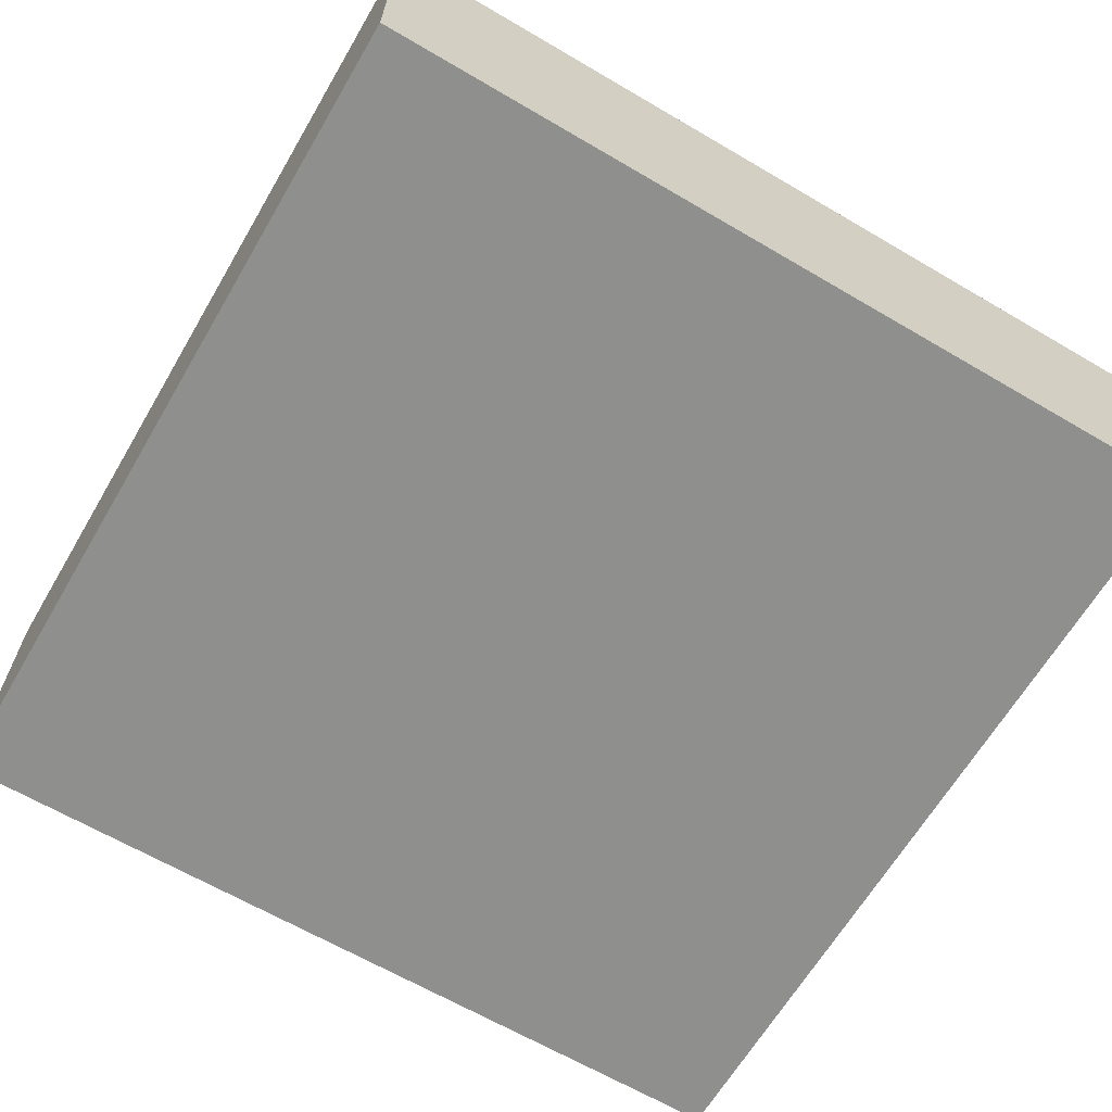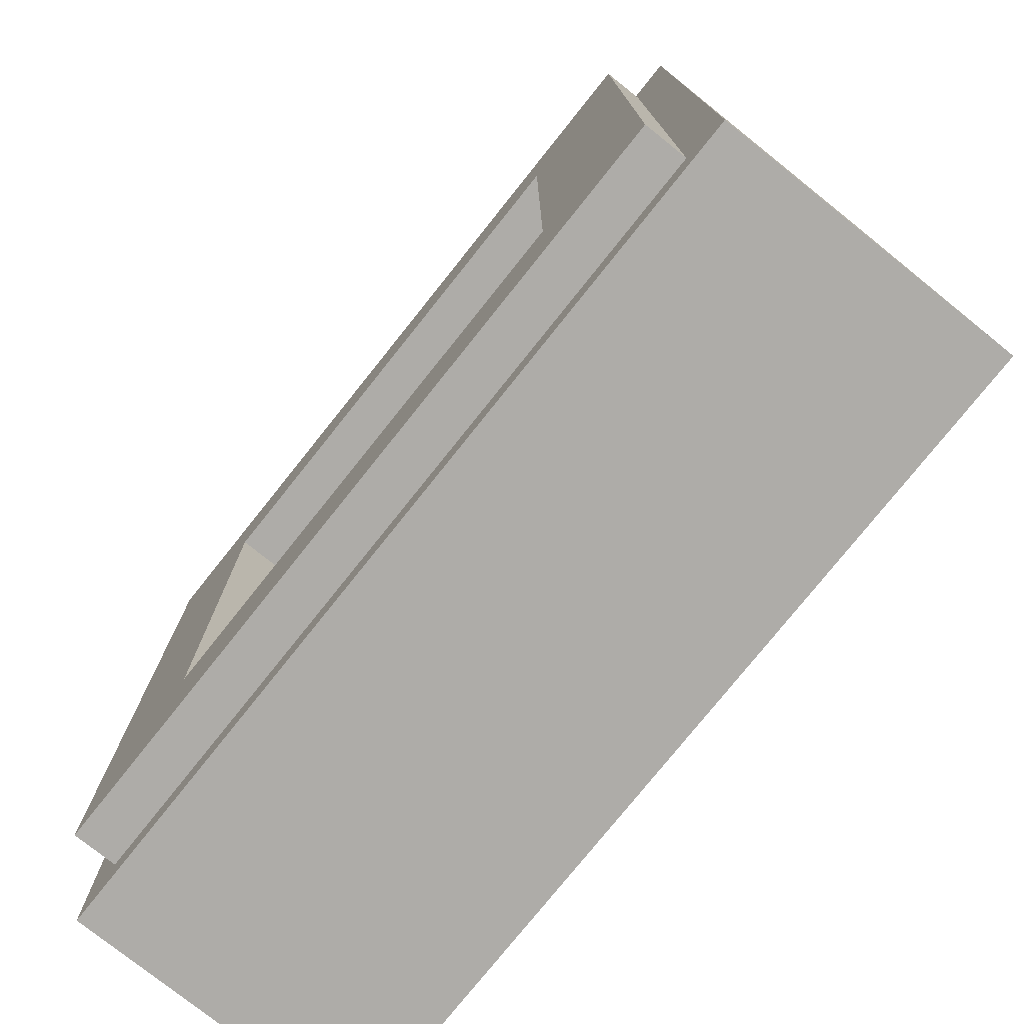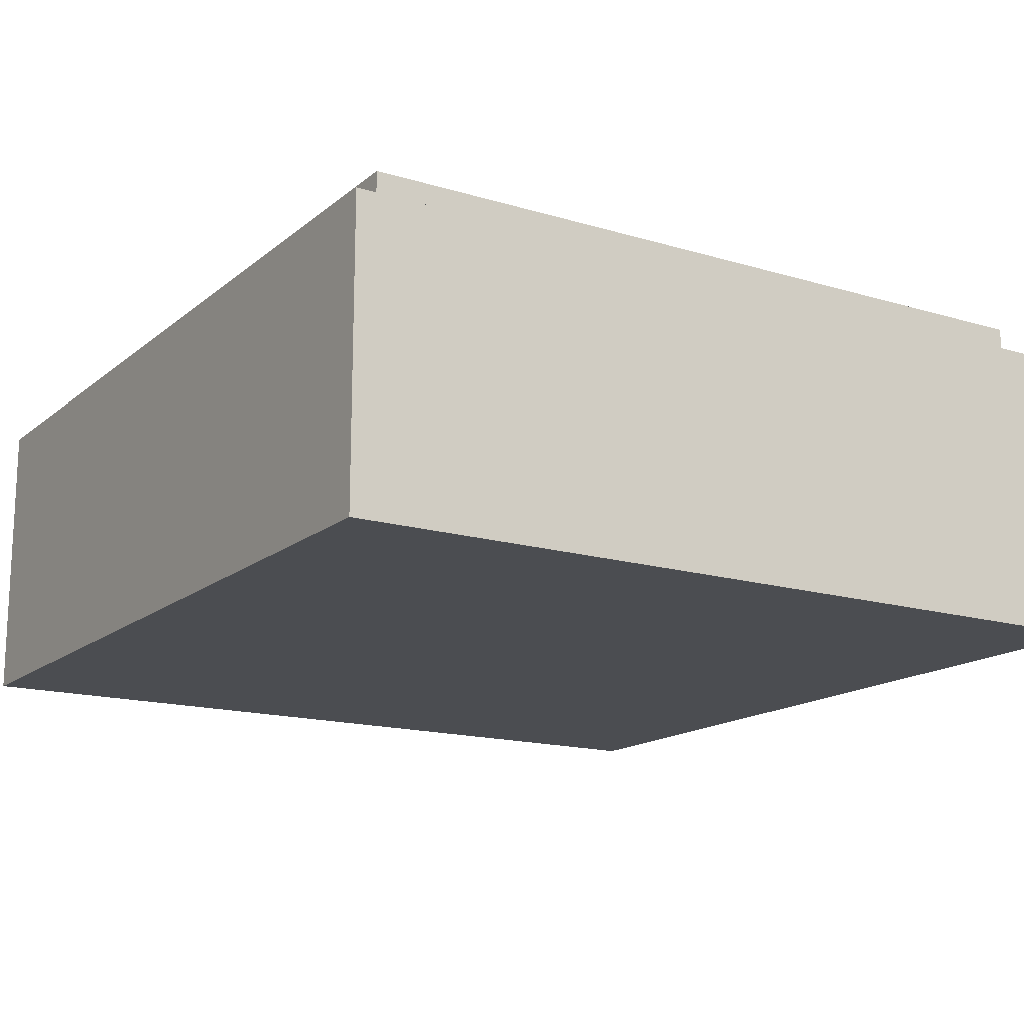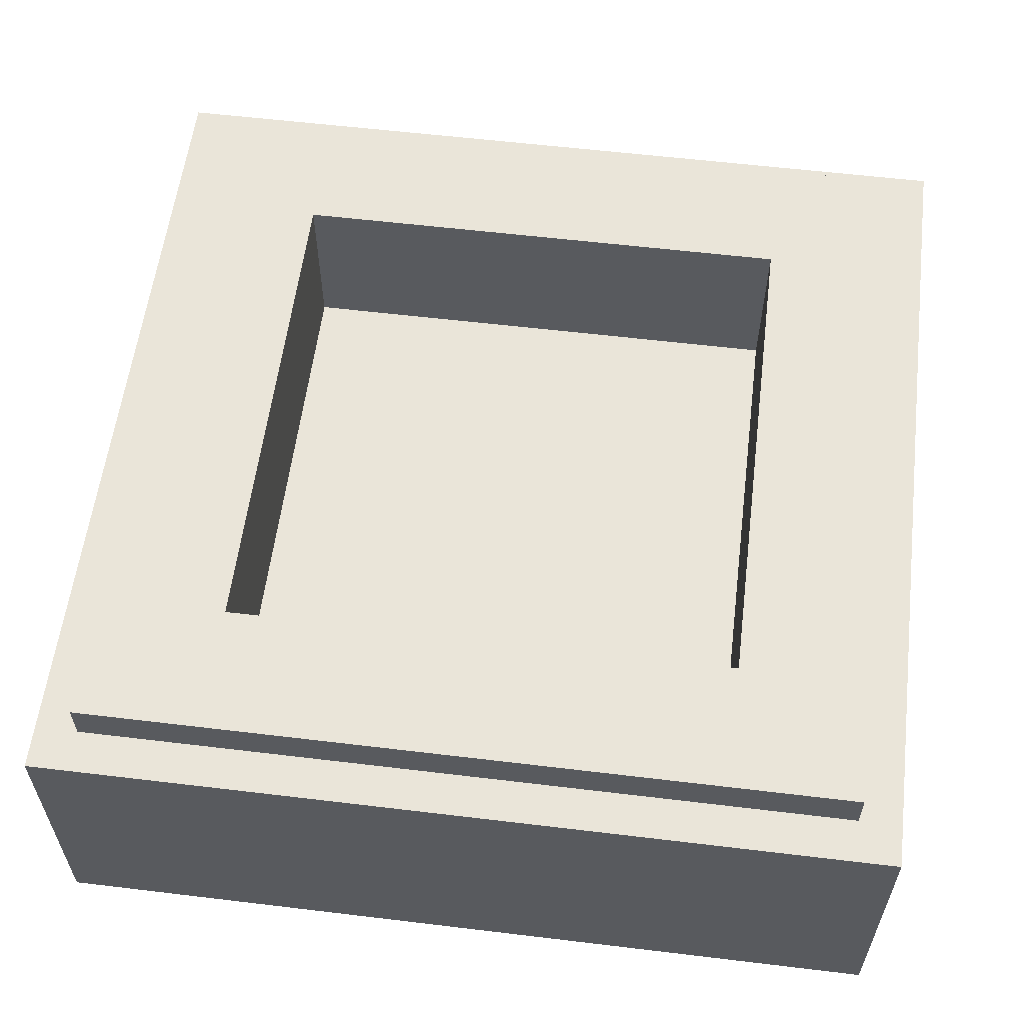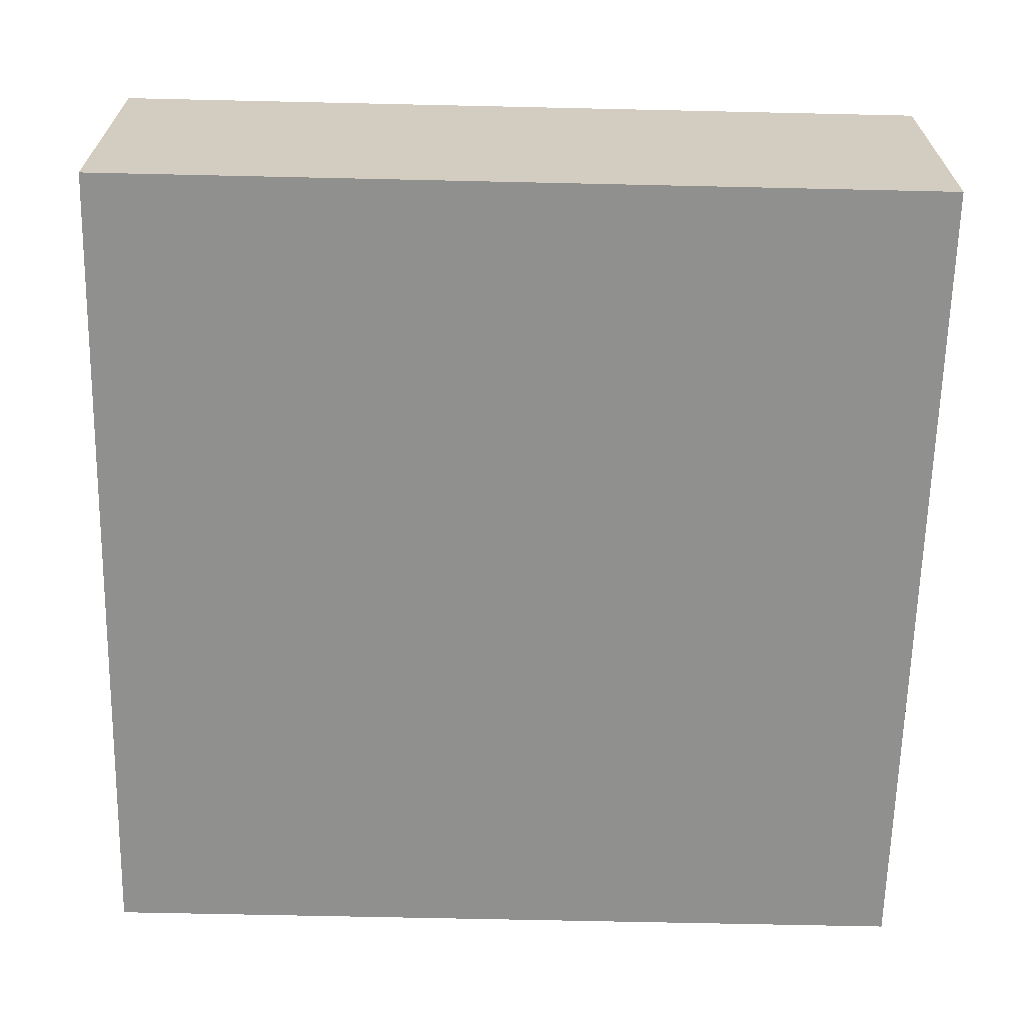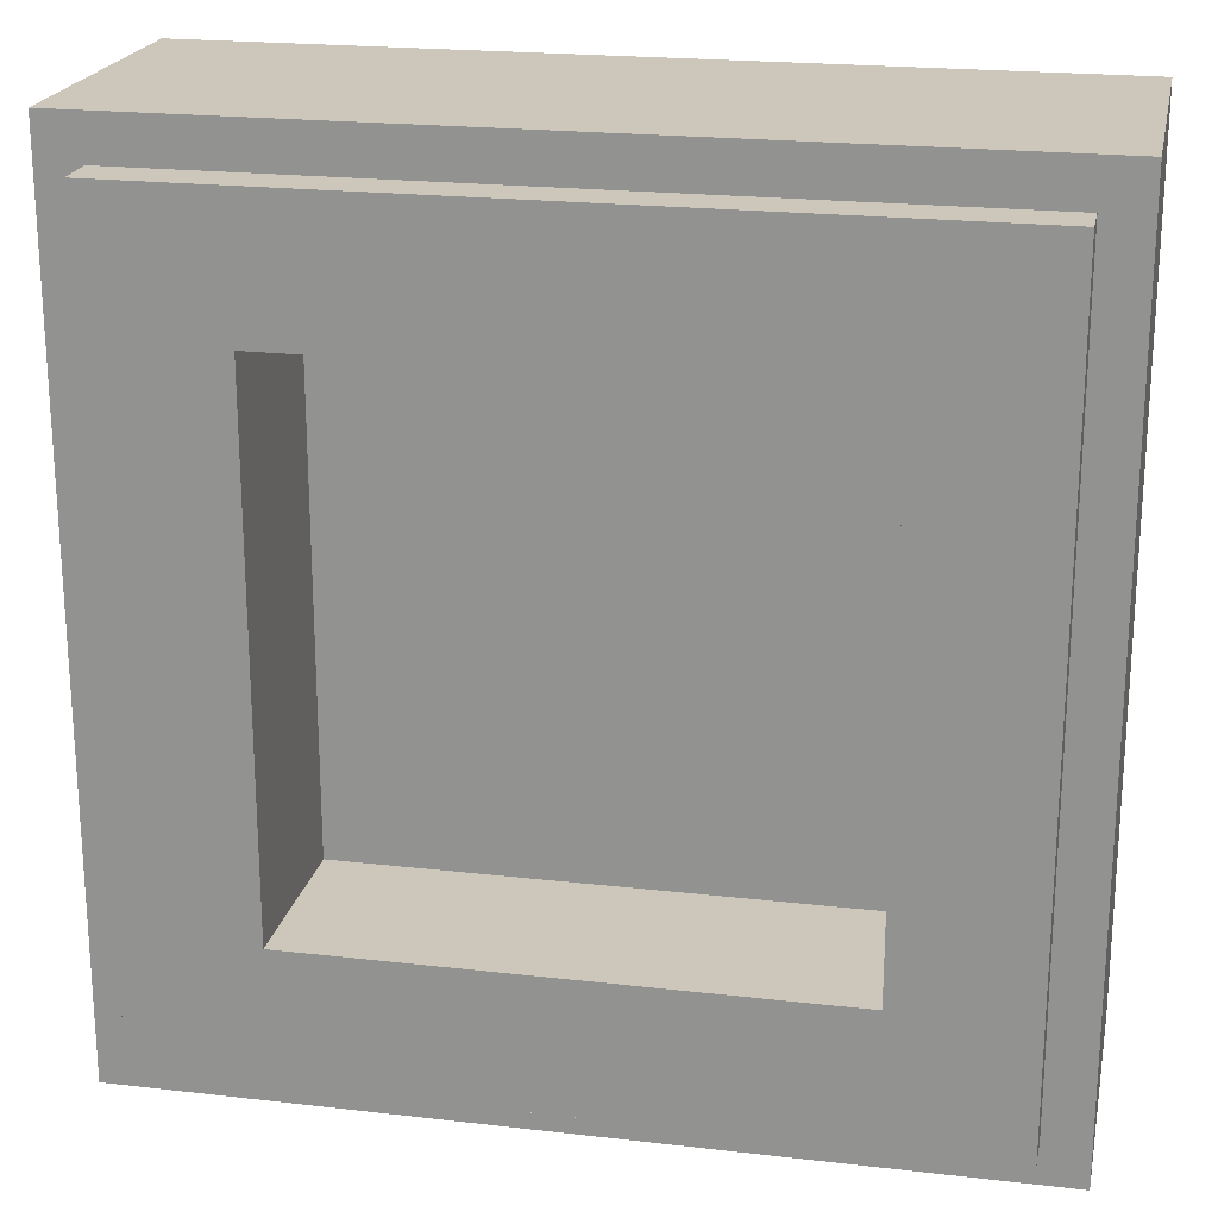
<metadata>
{"format":"obj","ext":"obj","renderer":"f3d","projection":"perspective","resolution":1024,"background":"white","views":[{"elev":-65.1,"azim":59.5,"up":"+Y"},{"elev":-76.9,"azim":-128.6,"up":"+Z"},{"elev":-15.8,"azim":-122.0,"up":"+Y"},{"elev":58.3,"azim":-82.9,"up":"+Y"},{"elev":-65.6,"azim":-91.3,"up":"+Y"},{"elev":21.3,"azim":-168.4,"up":"+Z"}]}
</metadata>
<code>
v -0.5 0.35 0.5
v -0.5 0 0.5
v 0.5 0 0.5
v 0.5 0.35 0.5
v -0.5 0.35 -0.5
v -0.5 0 -0.5
v -0.5 0 0.5
v -0.5 0.35 0.5
v 0.5 0.35 -0.5
v 0.5 0 -0.5
v -0.5 0 -0.5
v -0.5 0.35 -0.5
v 0.5 0.35 0.5
v 0.5 0 0.5
v 0.5 0 -0.5
v 0.5 0.35 -0.5
v -0.3 0.2 0.3
v 0.3 0.2 0.3
v 0.3 0.2 -0.3
v -0.3 0.2 -0.3
v -0.3 0.2 0.3
v -0.3 0.4 0.3
v 0.3 0.4 0.3
v 0.3 0.2 0.3
v -0.3 0.2 -0.3
v -0.3 0.4 -0.3
v -0.3 0.4 0.3
v -0.3 0.2 0.3
v 0.3 0.2 -0.3
v 0.3 0.4 -0.3
v -0.3 0.4 -0.3
v -0.3 0.2 -0.3
v 0.3 0.2 0.3
v 0.3 0.4 0.3
v 0.3 0.4 -0.3
v 0.3 0.2 -0.3
v -0.45 0.4 0.45
v -0.45 0.35 0.45
v 0.45 0.35 0.45
v 0.45 0.4 0.45
v -0.45 0.4 -0.45
v -0.45 0.35 -0.45
v -0.45 0.35 0.45
v -0.45 0.4 0.45
v 0.45 0.4 -0.45
v 0.45 0.35 -0.45
v -0.45 0.35 -0.45
v -0.45 0.4 -0.45
v 0.45 0.4 0.45
v 0.45 0.35 0.45
v 0.45 0.35 -0.45
v 0.45 0.4 -0.45
v 0.45 0.4 0.45
v 0.3 0.4 0.3
v -0.3 0.4 0.3
v -0.45 0.4 0.45
v -0.45 0.4 0.45
v -0.3 0.4 0.3
v -0.3 0.4 -0.3
v -0.45 0.4 -0.45
v -0.45 0.4 -0.45
v -0.3 0.4 -0.3
v 0.3 0.4 -0.3
v 0.45 0.4 -0.45
v 0.45 0.4 -0.45
v 0.3 0.4 -0.3
v 0.3 0.4 0.3
v 0.45 0.4 0.45
v 0.5 0.35 0.5
v 0.45 0.35 0.45
v -0.45 0.35 0.45
v -0.5 0.35 0.5
v -0.5 0.35 0.5
v -0.45 0.35 0.45
v -0.45 0.35 -0.45
v -0.5 0.35 -0.5
v -0.5 0.35 -0.5
v -0.45 0.35 -0.45
v 0.45 0.35 -0.45
v 0.5 0.35 -0.5
v 0.5 0.35 -0.5
v 0.45 0.35 -0.45
v 0.45 0.35 0.45
v 0.5 0.35 0.5
v 0.1495 0 0.101
v 0.152 0 -0.2185
v 0.3025 0 -0.2165
v 0.303 0 0.2305
v 0.5 0 -0.5
v 0.5 0 0.5
v 0.45 0 0.2245
v 0.45 0 -0.45
v 0.361 0 0.2845
v 0.325 0 0.2655
v 0.303 0 0.2305
v 0.45 0 0.2245
v -0.45 0 -0.45
v -0.5 0 -0.5
v 0.5 0 -0.5
v 0.45 0 -0.45
v -0.1505 0 0.2835
v -0.171 0 0.315
v -0.2985 0 0.287
v -0.15 0 -0.0895
v 0.45 0 0.2245
v 0.303 0 0.2305
v 0.3025 0 -0.2165
v 0.45 0 -0.45
v 0.2465 0 -0.2645
v 0.2805 0 -0.247
v 0.3025 0 -0.2165
v 0.152 0 -0.2185
v -0.15 0 -0.0895
v -0.0015 0 -0.096
v 0.0015 0 0.099
v -0.1505 0 0.2835
v -0.1505 0 0.2835
v 0.0015 0 0.099
v 0.021 0 0.133
v -0.0015 0 -0.096
v 0.152 0 -0.2185
v 0.1495 0 0.101
v 0.0015 0 0.099
v -0.0585 0 -0.1425
v -0.024 0 -0.126
v -0.0015 0 -0.096
v -0.15 0 -0.0895
v -0.15 0 -0.0895
v -0.2985 0 0.287
v -0.303 0 -0.113
v -0.303 0 -0.113
v -0.2985 0 0.287
v -0.45 0 -0.1195
v -0.3225 0 -0.1455
v -0.1505 0 0.2835
v 0.0945 0 0.1535
v 0.325 0 0.2655
v -0.171 0 0.315
v -0.45 0 0.45
v 0.45 0 0.45
v 0.5 0 0.5
v -0.5 0 0.5
v -0.45 0 0.45
v -0.2985 0 0.287
v -0.2765 0 0.318
v -0.45 0 -0.45
v -0.0965 0 -0.141
v -0.3225 0 -0.1455
v -0.355 0 -0.165
v -0.45 0 -0.1195
v -0.45 0 0.45
v -0.5 0 0.5
v -0.5 0 -0.5
v -0.303 0 -0.113
v -0.3225 0 -0.1455
v -0.1295 0 -0.1215
v -0.15 0 -0.0895
v -0.5 0 -0.5
v -0.45 0 -0.45
v -0.45 0 -0.1195
v -0.45 0 0.45
v -0.45 0 -0.1195
v -0.2985 0 0.287
v 0.5 0 0.5
v 0.45 0 0.45
v 0.45 0 0.2245
v -0.0585 0 -0.1425
v -0.45 0 -0.45
v 0.175 0 -0.2485
v 0.152 0 -0.2185
v -0.393 0 -0.1665
v -0.355 0 -0.165
v -0.3225 0 -0.1455
v -0.427 0 -0.15
v -0.45 0 -0.1195
v -0.427 0 -0.15
v -0.3225 0 -0.1455
v -0.355 0 -0.165
v -0.393 0 -0.1665
v -0.45 0 -0.45
v -0.427 0 -0.15
v -0.45 0 -0.1195
v -0.45 0 -0.45
v -0.393 0 -0.1665
v -0.427 0 -0.15
v -0.45 0 -0.45
v -0.171 0 0.315
v 0.325 0 0.2655
v 0.45 0 0.45
v -0.2045 0 0.3335
v -0.2765 0 0.318
v -0.2985 0 0.287
v -0.171 0 0.315
v -0.2045 0 0.3335
v -0.2045 0 0.3335
v 0.45 0 0.45
v -0.45 0 0.45
v -0.2425 0 0.3345
v -0.2425 0 0.3345
v -0.2765 0 0.318
v -0.2045 0 0.3335
v -0.45 0 0.45
v -0.2765 0 0.318
v -0.2425 0 0.3345
v -0.0015 0 -0.096
v -0.024 0 -0.126
v 0.152 0 -0.2185
v -0.024 0 -0.126
v -0.0585 0 -0.1425
v 0.152 0 -0.2185
v -0.0585 0 -0.1425
v -0.0965 0 -0.141
v -0.45 0 -0.45
v -0.0965 0 -0.141
v -0.0585 0 -0.1425
v -0.15 0 -0.0895
v -0.1295 0 -0.1215
v -0.1295 0 -0.1215
v -0.3225 0 -0.1455
v -0.0965 0 -0.141
v 0.0015 0 0.099
v 0.1495 0 0.101
v 0.129 0 0.1345
v 0.021 0 0.133
v 0.303 0 0.2305
v 0.129 0 0.1345
v 0.1495 0 0.101
v 0.0945 0 0.1535
v 0.129 0 0.1345
v 0.303 0 0.2305
v 0.325 0 0.2655
v 0.129 0 0.1345
v 0.0945 0 0.1535
v 0.055 0 0.153
v 0.021 0 0.133
v -0.1505 0 0.2835
v 0.055 0 0.153
v 0.0945 0 0.1535
v -0.1505 0 0.2835
v 0.021 0 0.133
v 0.055 0 0.153
v 0.3025 0 -0.2165
v 0.2805 0 -0.247
v 0.45 0 -0.45
v 0.209 0 -0.265
v -0.45 0 -0.45
v 0.45 0 -0.45
v 0.2465 0 -0.2645
v 0.2805 0 -0.247
v 0.2465 0 -0.2645
v 0.45 0 -0.45
v 0.209 0 -0.265
v 0.2465 0 -0.2645
v 0.152 0 -0.2185
v 0.175 0 -0.2485
v 0.175 0 -0.2485
v -0.45 0 -0.45
v 0.209 0 -0.265
v 0.45 0 0.45
v 0.325 0 0.2655
v 0.361 0 0.2845
v 0.45 0 0.45
v 0.361 0 0.2845
v 0.4025 0 0.283
v 0.4025 0 0.283
v 0.361 0 0.2845
v 0.45 0 0.2245
v 0.437 0 0.261
v 0.45 0 0.45
v 0.4025 0 0.283
v 0.437 0 0.261
v 0.45 0 0.45
v 0.437 0 0.261
v 0.45 0 0.2245
g mesh1786033
f 1 2 3
f 3 4 1
f 5 6 7
f 7 8 5
f 9 10 11
f 11 12 9
f 13 14 15
f 15 16 13
g mesh1786035
f 17 18 19
f 19 20 17
f 21 22 23
f 23 24 21
f 25 26 27
f 27 28 25
f 29 30 31
f 31 32 29
f 33 34 35
f 35 36 33
g mesh1786037
f 37 38 39
f 39 40 37
f 41 42 43
f 43 44 41
f 45 46 47
f 47 48 45
f 49 50 51
f 51 52 49
g mesh1786039
f 53 54 55
f 55 56 53
f 57 58 59
f 59 60 57
f 61 62 63
f 63 64 61
f 65 66 67
f 67 68 65
g mesh1786040
f 69 70 71
f 71 72 69
f 73 74 75
f 75 76 73
f 77 78 79
f 79 80 77
f 81 82 83
f 83 84 81
f 85 86 87
f 87 88 85
f 89 90 91
f 91 92 89
f 93 94 95
f 95 96 93
f 97 98 99
f 99 100 97
f 101 102 103
f 103 104 101
f 105 106 107
f 107 108 105
f 109 110 111
f 111 112 109
f 113 114 115
f 115 116 113
f 117 118 119
f 120 121 122
f 122 123 120
f 124 125 126
f 126 127 124
f 128 129 130
f 131 132 133
f 133 134 131
f 135 136 137
f 137 138 135
f 139 140 141
f 141 142 139
f 143 144 145
f 146 147 148
f 148 149 146
f 150 151 152
f 152 153 150
f 154 155 156
f 156 157 154
f 158 159 160
f 161 162 163
f 164 165 166
f 167 168 169
f 169 170 167
f 171 172 173
f 173 174 171
f 175 176 177
f 178 179 180
f 181 182 183
f 184 185 186
f 187 188 189
f 189 190 187
f 191 192 193
f 193 194 191
f 195 196 197
f 197 198 195
f 199 200 201
f 202 203 204
f 205 206 207
f 208 209 210
f 211 212 213
f 214 215 216
f 216 217 214
f 218 219 220
f 221 222 223
f 223 224 221
f 225 226 227
f 228 229 230
f 230 231 228
f 232 233 234
f 234 235 232
f 236 237 238
f 239 240 241
f 242 243 244
f 245 246 247
f 247 248 245
f 249 250 251
f 252 253 254
f 254 255 252
f 256 257 258
f 259 260 261
f 262 263 264
f 265 266 267
f 267 268 265
f 269 270 271
f 272 273 274

</code>
